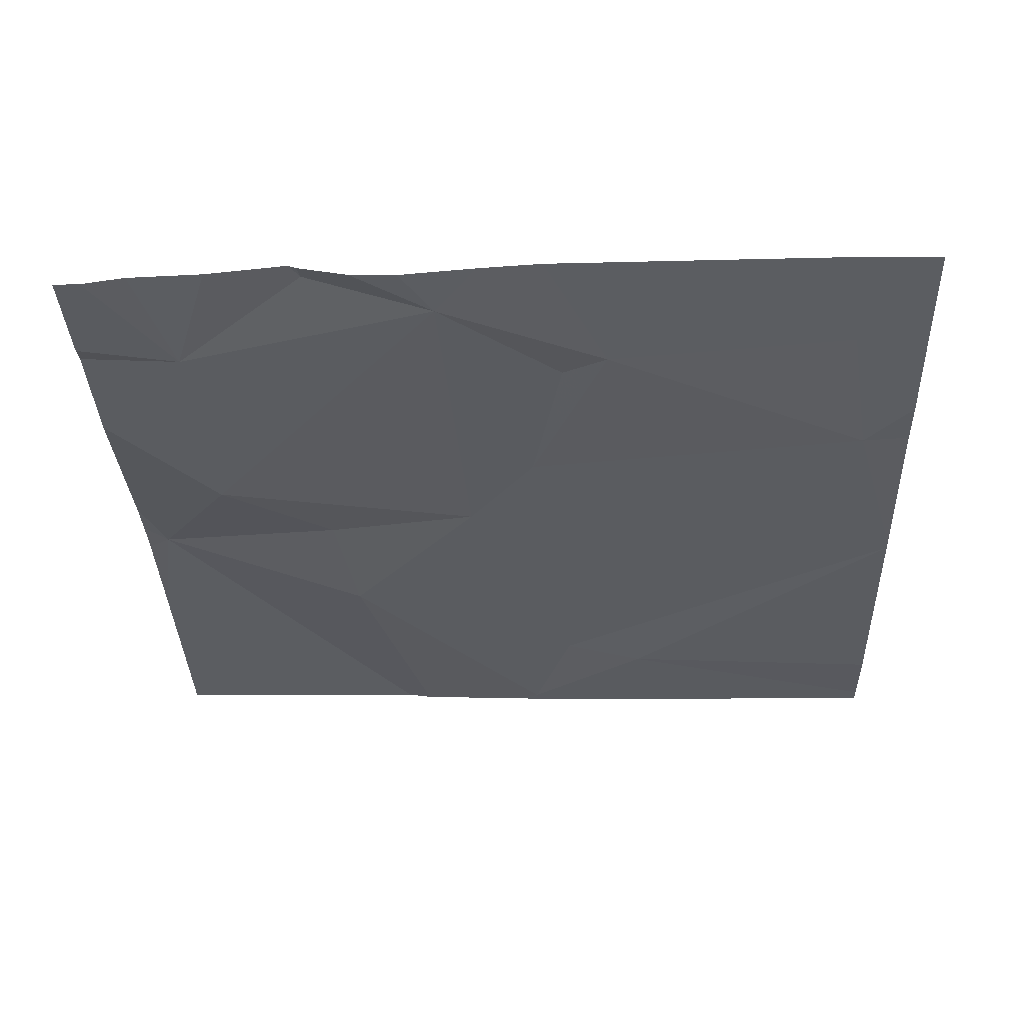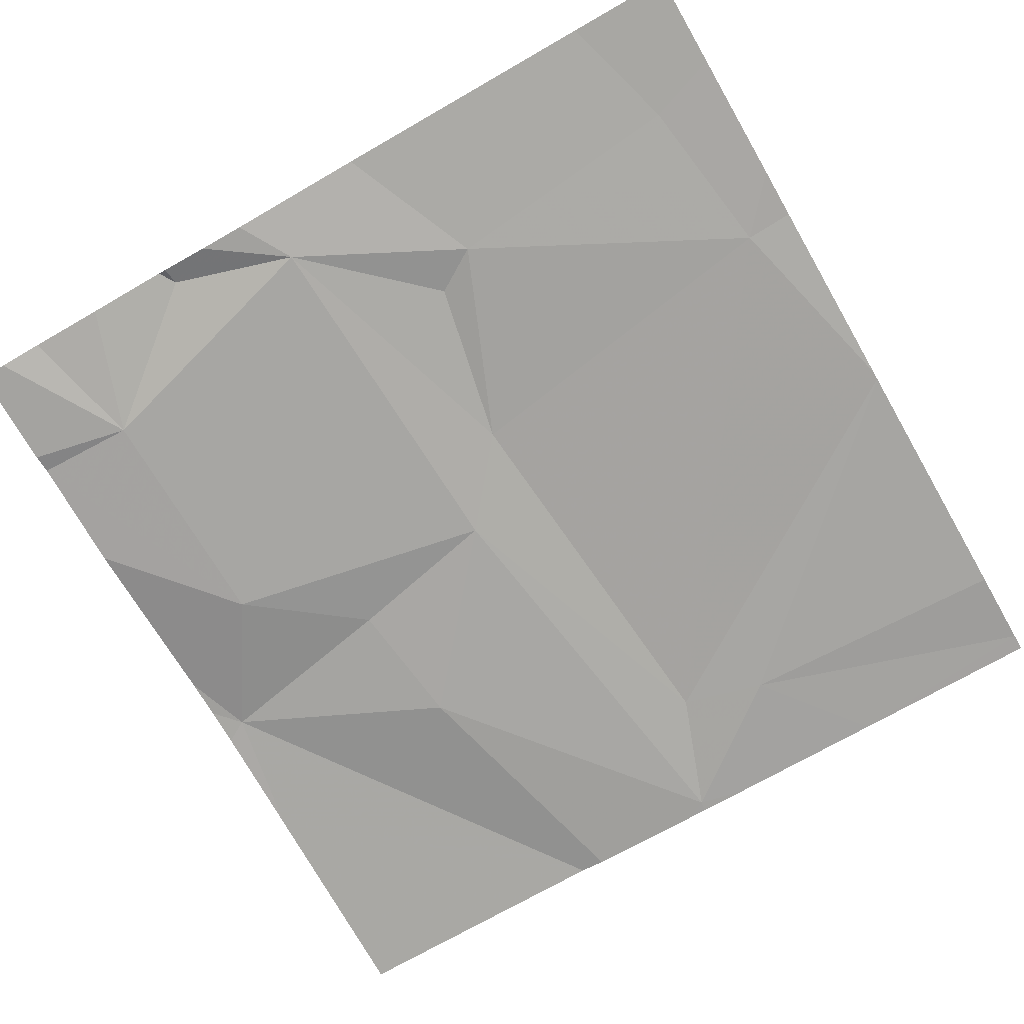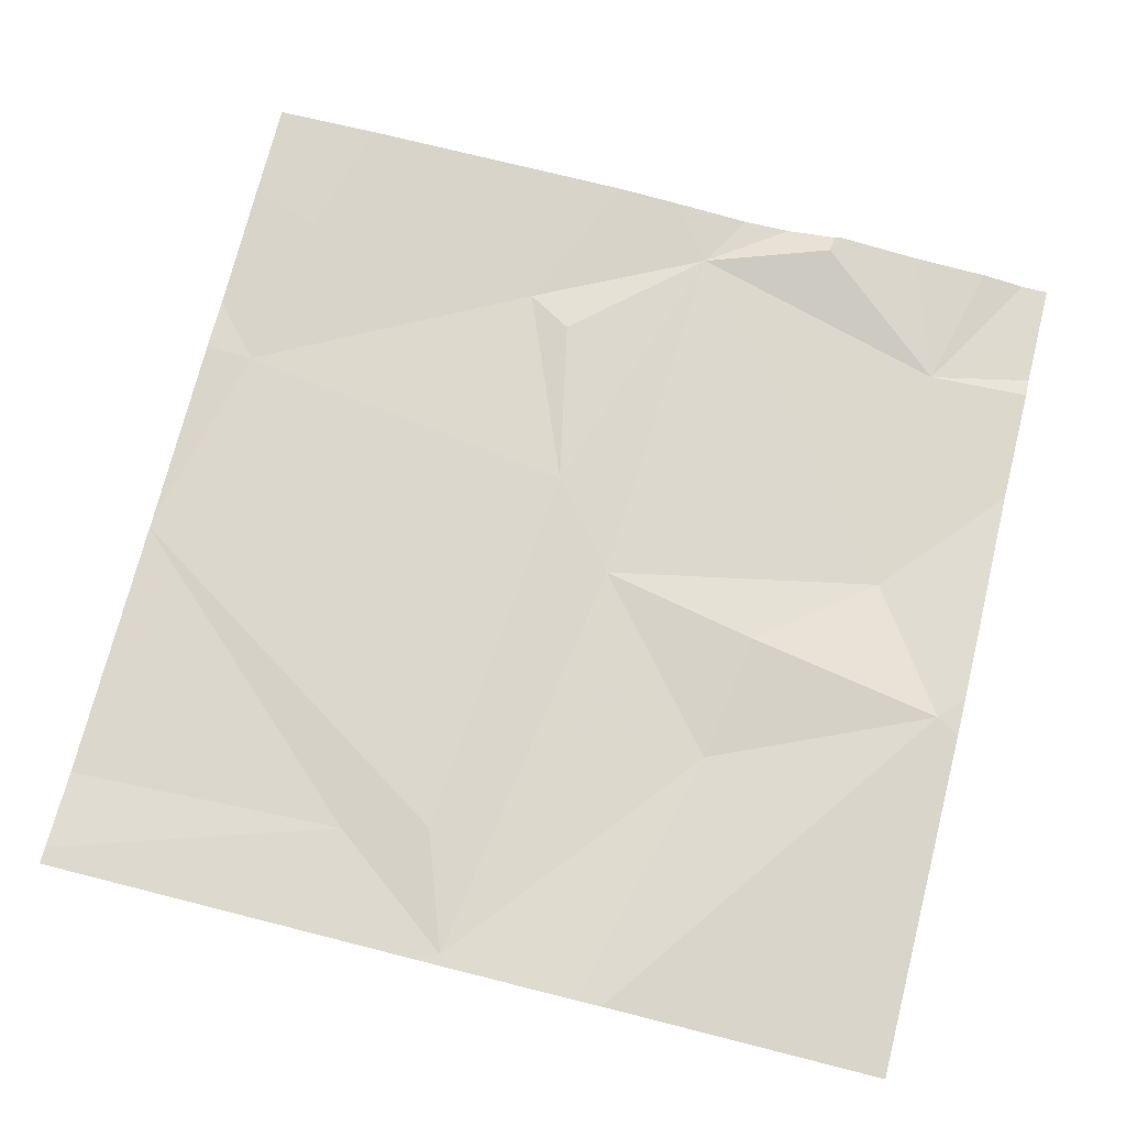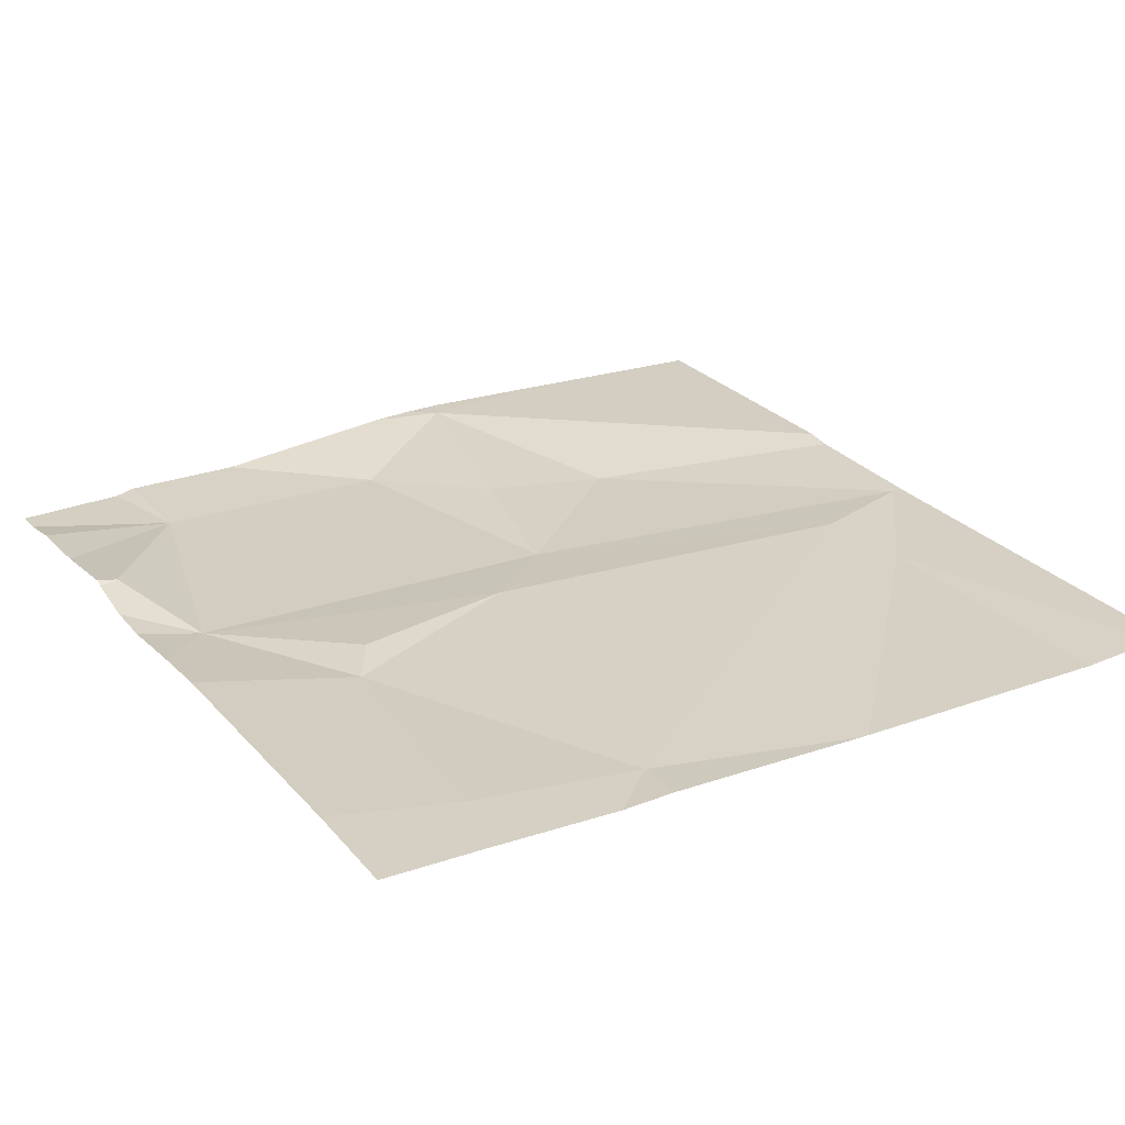
<metadata>
{"format":"obj","ext":"obj","renderer":"f3d","projection":"perspective","resolution":1024,"background":"white","views":[{"elev":-34.1,"azim":-88.0,"up":"+Z"},{"elev":-74.5,"azim":-60.2,"up":"+Z"},{"elev":73.0,"azim":104.3,"up":"+Z"},{"elev":24.9,"azim":-30.9,"up":"+Z"}]}
</metadata>
<code>
v -67.62 226.8 494
v -67.54 226.8 494
v -68.36 226.8 494
v -67.53 227.3 494
v -68.21 226.8 494
v -67.92 227.8 494.1
v -67.64 227.2 494
v -67.81 227.5 494
v -68 227.4 494
v -68.31 227.2 494
v -68.34 226.9 494
v -68.2 227.8 494
v -67.9 227.8 494.1
v -68.15 226.9 494
v -67.66 227.3 494.1
v -68.09 227.3 494
v -67.95 227.8 494.1
v -68.41 227.4 494
v -67.96 227.5 494.1
v -68.06 227.7 494
v -68.33 227.7 494
v -68.28 227.3 494
v -68.45 227.5 494.1
v -68.33 227.8 494
v -67.99 227.8 494.1
v -67.93 226.8 494
v -67.52 227.5 494.1
v -67.52 227.3 494
v -67.52 227.3 494
v -67.52 227.2 494
v -68.47 227 494
v -68.47 227 494
v -67.77 227.8 494.1
v -68.47 227.3 494
v -68.47 227.3 494
v -68.47 227.5 494
v -68.47 227.5 494.1
v -68.47 227.8 494
v -68.47 227.4 494
v -68.47 227.7 494
v -68.47 227.6 494
v -68.47 227.5 494.1
v -67.52 227.8 494.1
v -67.52 227.5 494.1
v -67.52 227.1 494
v -67.92 226.8 494
v -67.92 226.8 494
v -67.55 226.8 494
v -68.15 226.8 494
v -68.45 226.8 494
v -68.47 226.8 494
v -67.52 226.8 494
v -68.35 227.8 494
v -68.42 227.8 494
v -68.47 227.8 494
f 47 7 46
f 46 15 26
f 19 6 20
f 11 14 10
f 8 19 9
f 16 9 18
f 54 21 53
f 8 4 28
f 4 15 7
f 30 7 45
f 8 9 4
f 11 10 31
f 3 32 50
f 14 11 3
f 16 14 15
f 15 14 26
f 15 9 16
f 7 15 46
f 10 22 18
f 10 18 34
f 24 20 12
f 19 20 9
f 9 20 18
f 20 21 18
f 12 6 25
f 21 23 18
f 18 22 16
f 14 16 10
f 36 23 37
f 6 19 8
f 26 14 49
f 53 21 24
f 16 22 10
f 27 8 44
f 4 9 15
f 45 7 2
f 25 6 17
f 44 8 28
f 5 14 3
f 17 6 13
f 23 21 41
f 31 10 35
f 32 11 31
f 12 20 6
f 27 6 8
f 34 18 39
f 35 10 34
f 3 11 32
f 36 18 23
f 33 27 43
f 37 23 42
f 2 7 48
f 38 21 54
f 28 4 29
f 1 7 47
f 39 18 36
f 29 4 30
f 40 21 38
f 41 21 40
f 30 4 7
f 42 23 41
f 24 21 20
f 48 7 1
f 49 14 5
f 13 6 33
f 50 32 51
f 33 6 27
f 52 45 2
f 55 38 54

</code>
